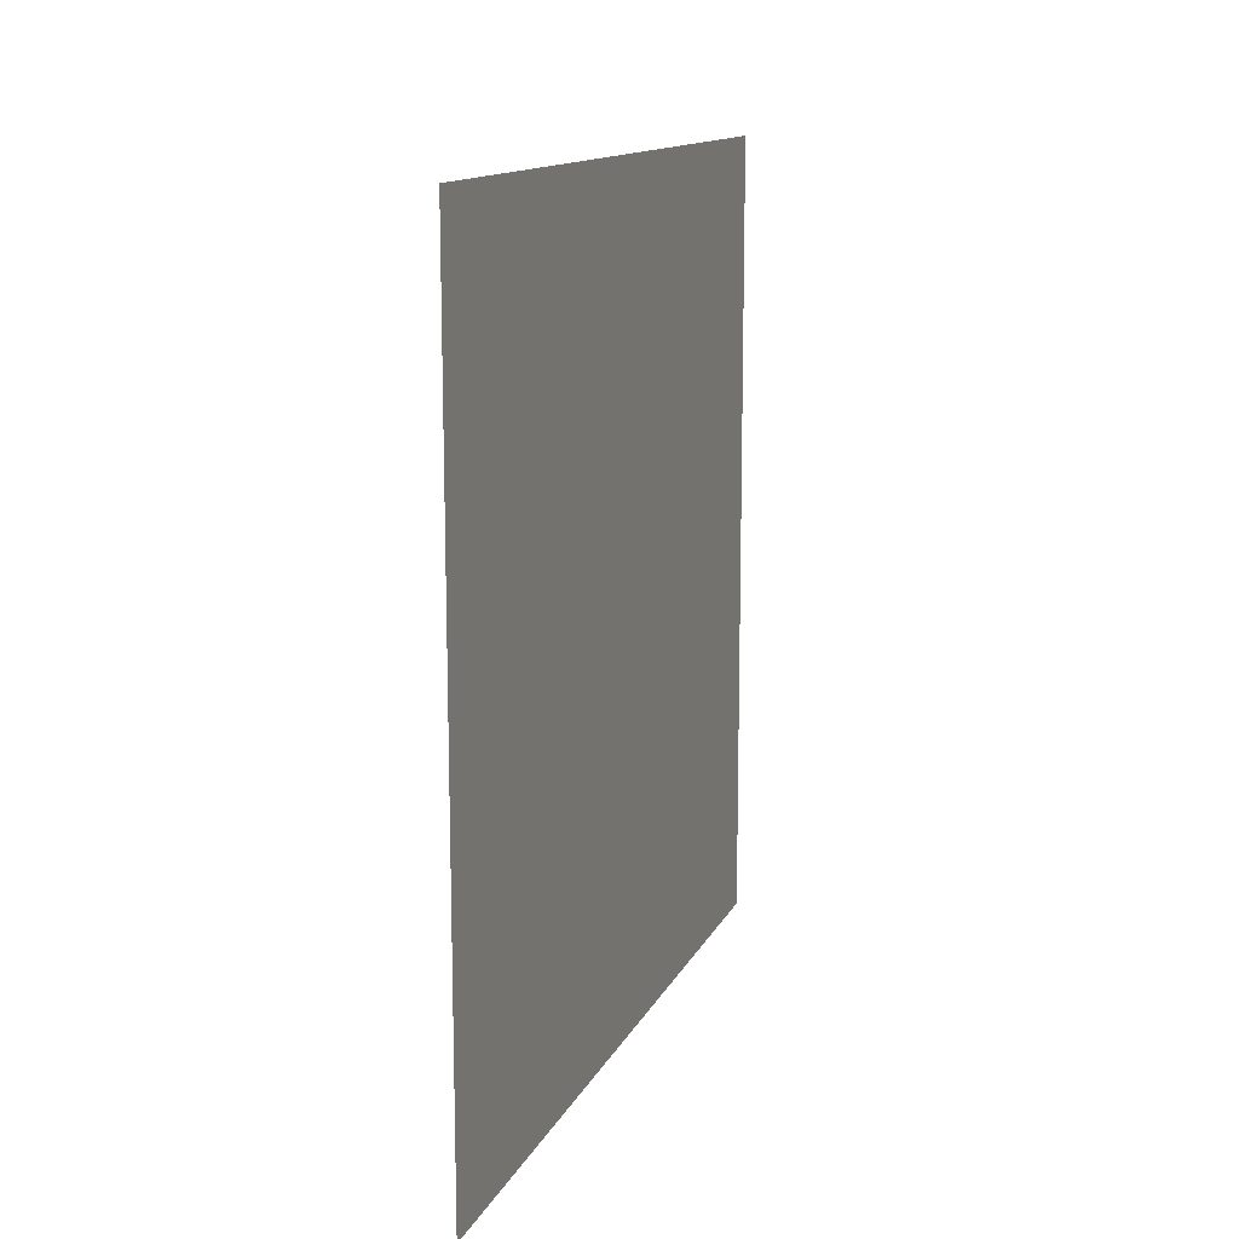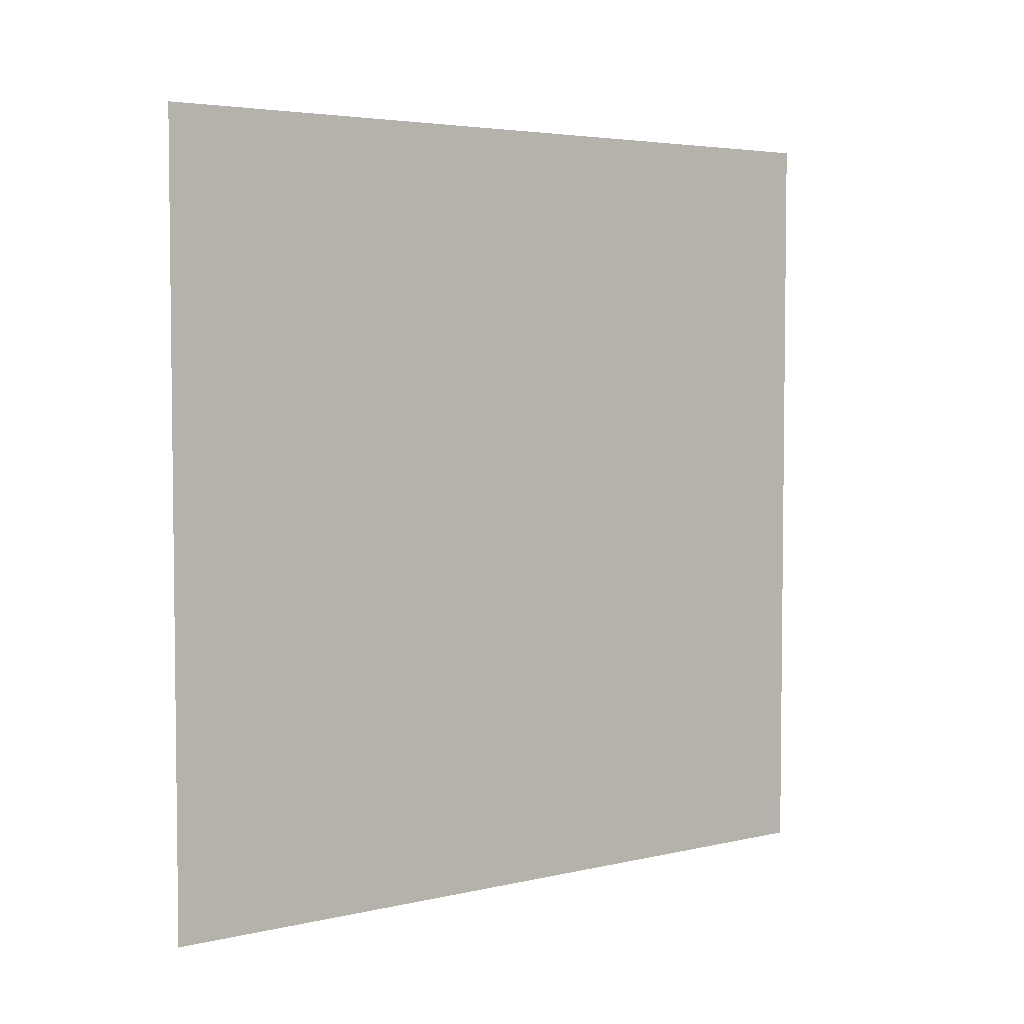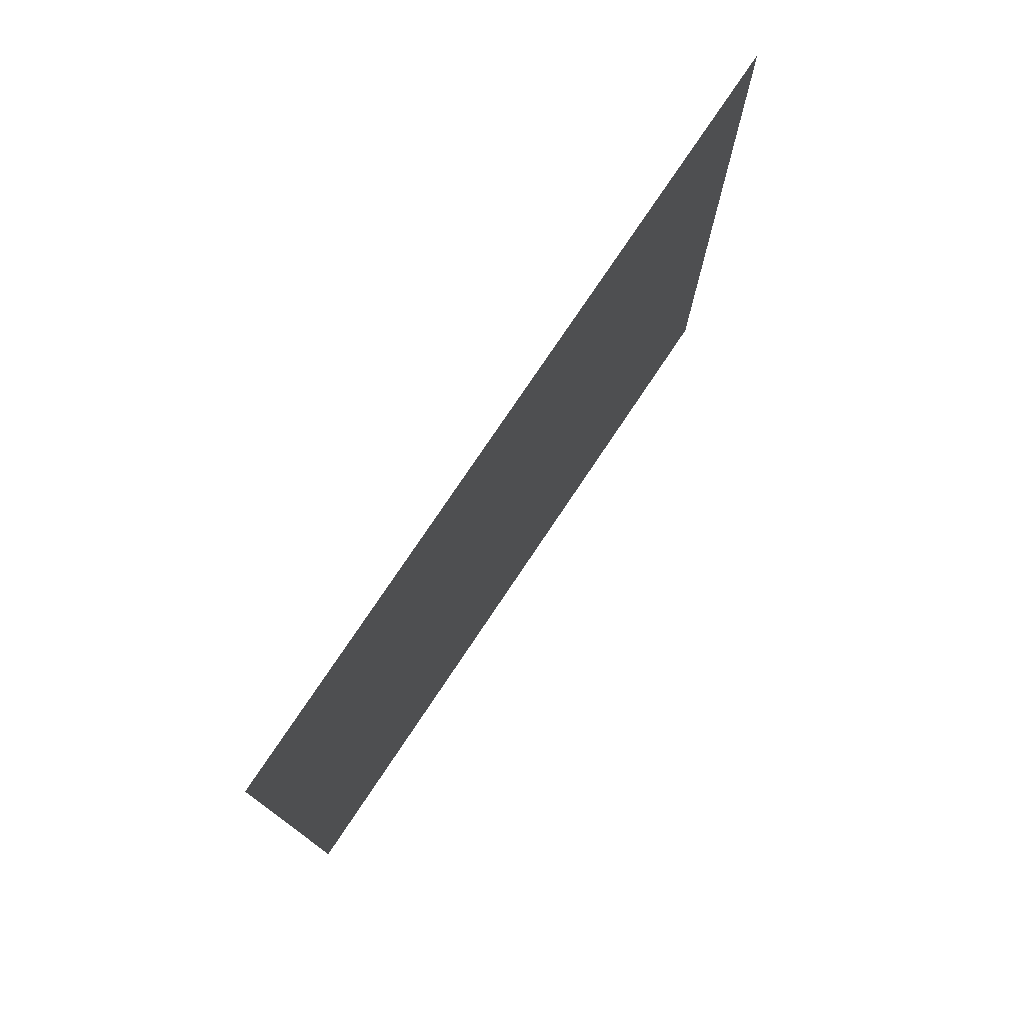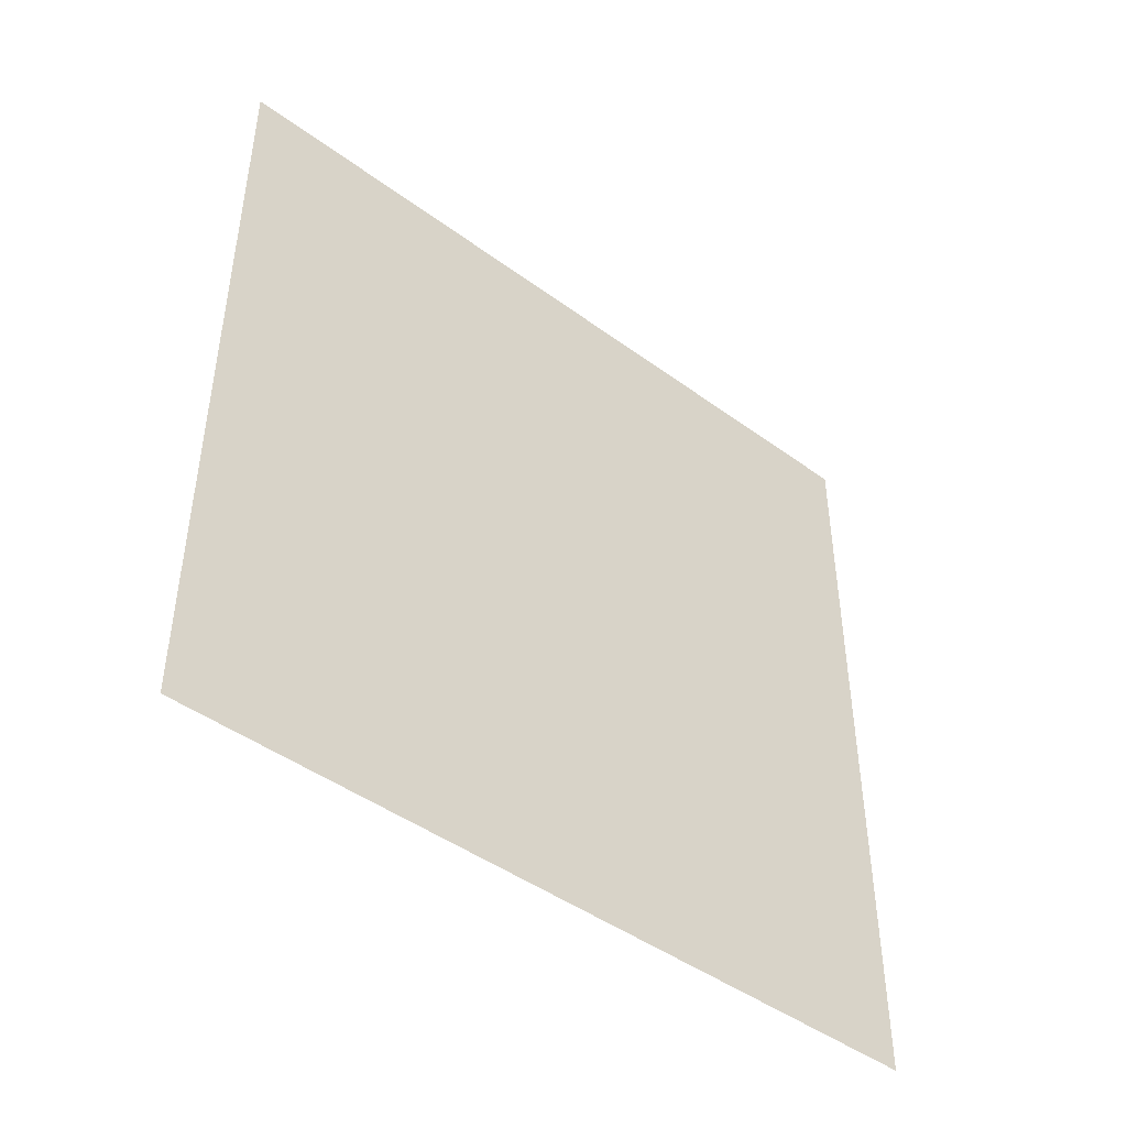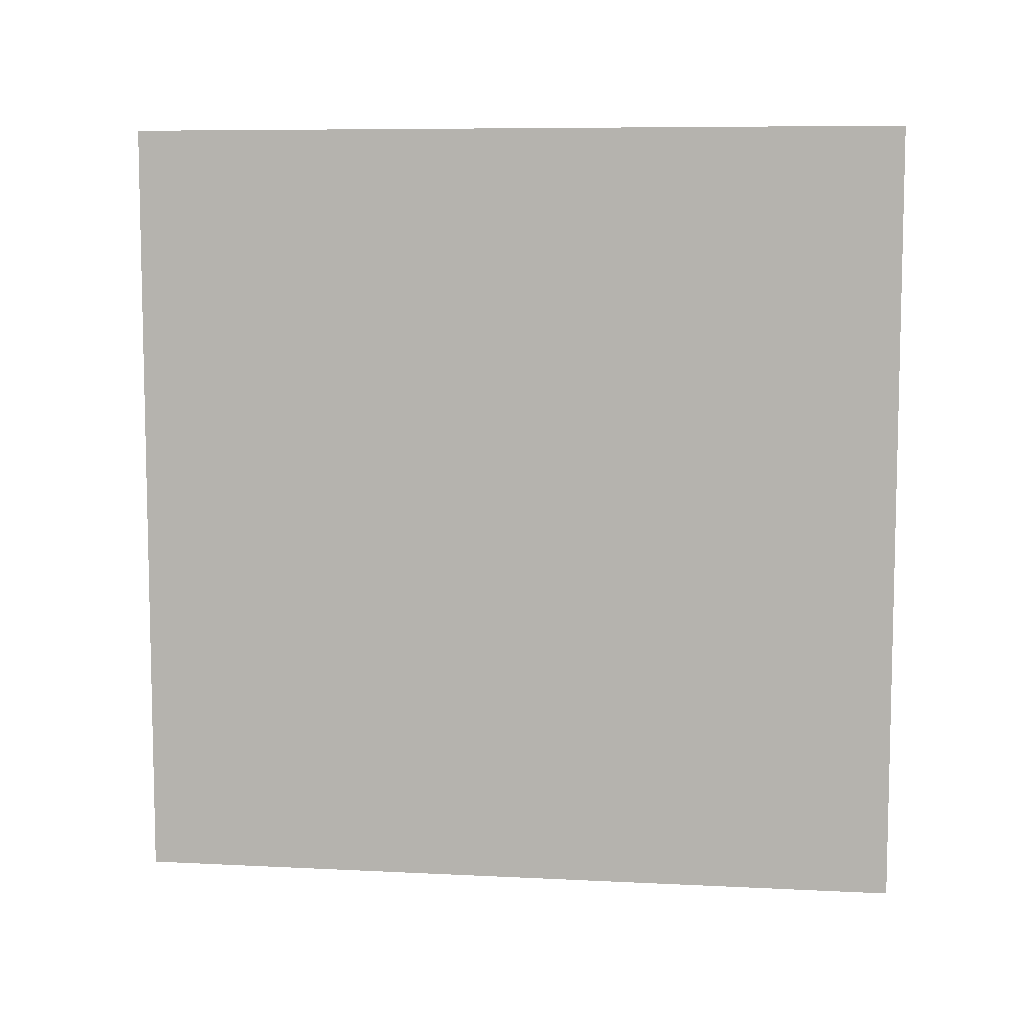
<metadata>
{"format":"obj","ext":"obj","renderer":"f3d","projection":"perspective","resolution":1024,"background":"white","views":[{"elev":13.4,"azim":-161.9,"up":"+Y"},{"elev":4.2,"azim":-127.1,"up":"+Z"},{"elev":76.9,"azim":-146.2,"up":"+Y"},{"elev":-45.2,"azim":-130.3,"up":"+Y"},{"elev":7.8,"azim":-82.0,"up":"+Y"}]}
</metadata>
<code>
v  -67.76 0 67.76
v  -67.76 0 33.88
v  -67.76 33.88 33.88
v  -67.76 33.88 67.76
v  -67.76 0 0
v  -67.76 33.88 0
v  -67.76 0 -33.88
v  -67.76 33.88 -33.88
v  -67.76 0 -67.76
v  -67.76 33.88 -67.76
v  -67.76 67.76 33.88
v  -67.76 67.76 67.76
v  -67.76 67.76 -0
v  -67.76 67.76 -33.88
v  -67.76 67.76 -67.76
v  -67.76 101.6 33.88
v  -67.76 101.6 67.76
v  -67.76 101.6 -0
v  -67.76 101.6 -33.88
v  -67.76 101.6 -67.76
v  -67.76 135.5 33.88
v  -67.76 135.5 67.76
v  -67.76 135.5 -0
v  -67.76 135.5 -33.88
v  -67.76 135.5 -67.76
g wall
f 1 2 3 4
f 2 5 6 3
f 5 7 8 6
f 7 9 10 8
f 4 3 11 12
f 3 6 13 11
f 6 8 14 13
f 8 10 15 14
f 12 11 16 17
f 11 13 18 16
f 13 14 19 18
f 14 15 20 19
f 17 16 21 22
f 16 18 23 21
f 18 19 24 23
f 19 20 25 24

</code>
